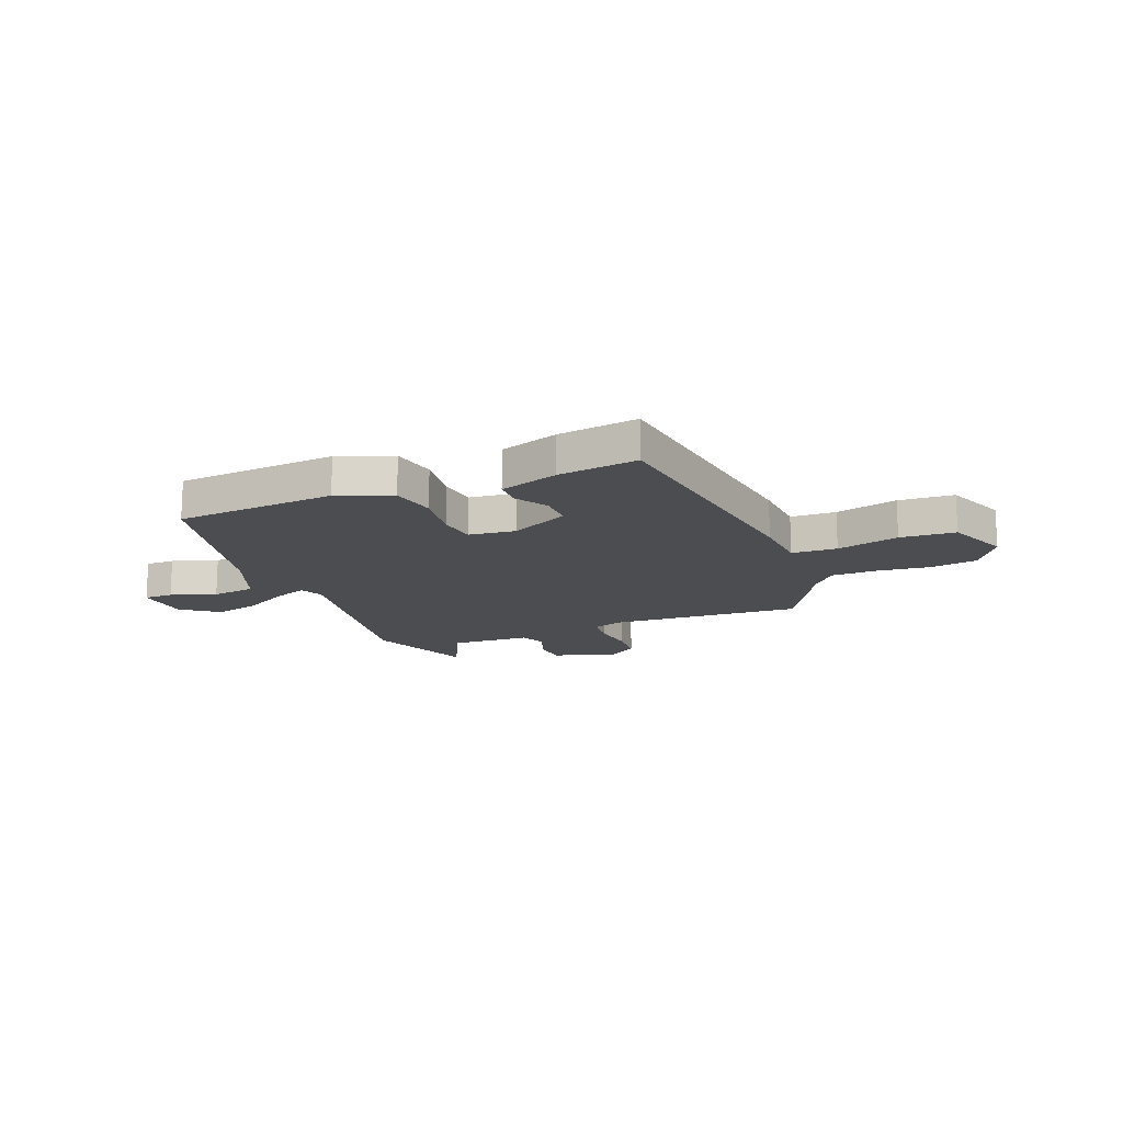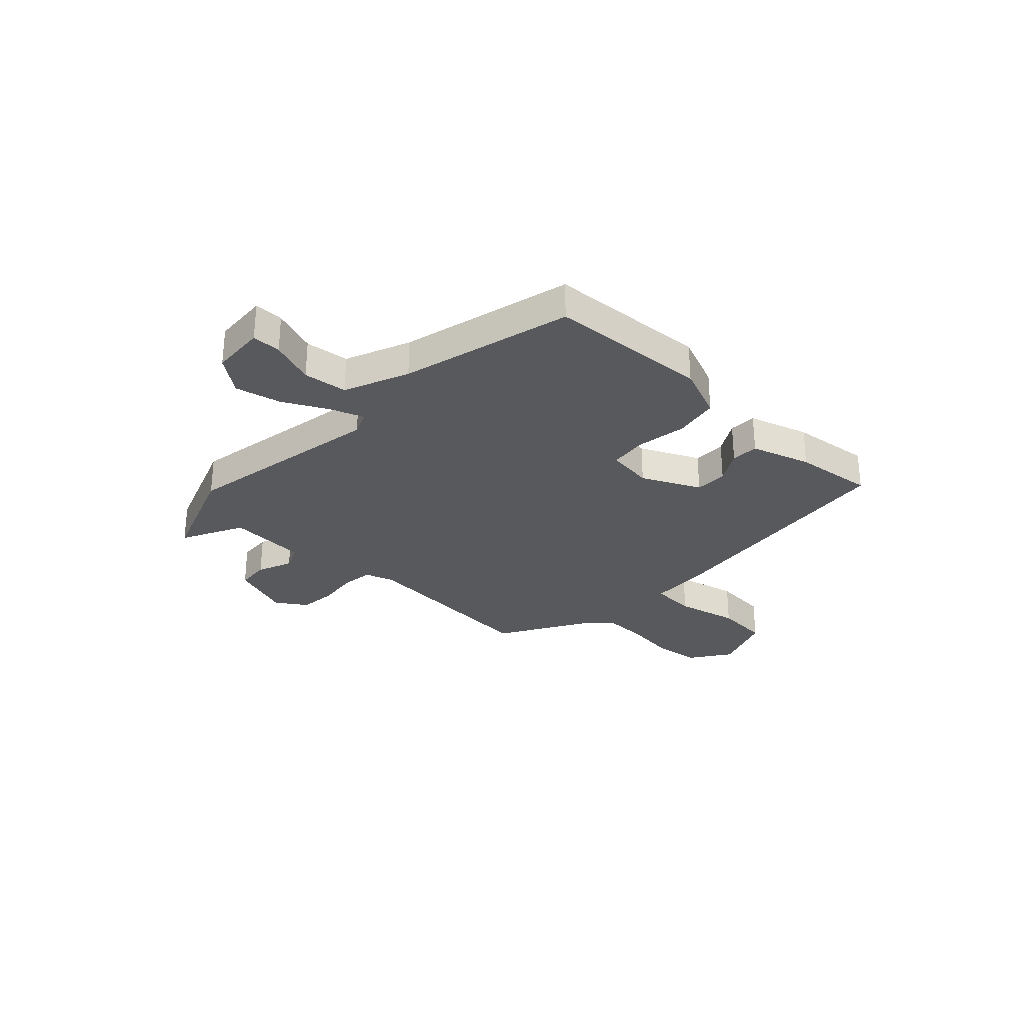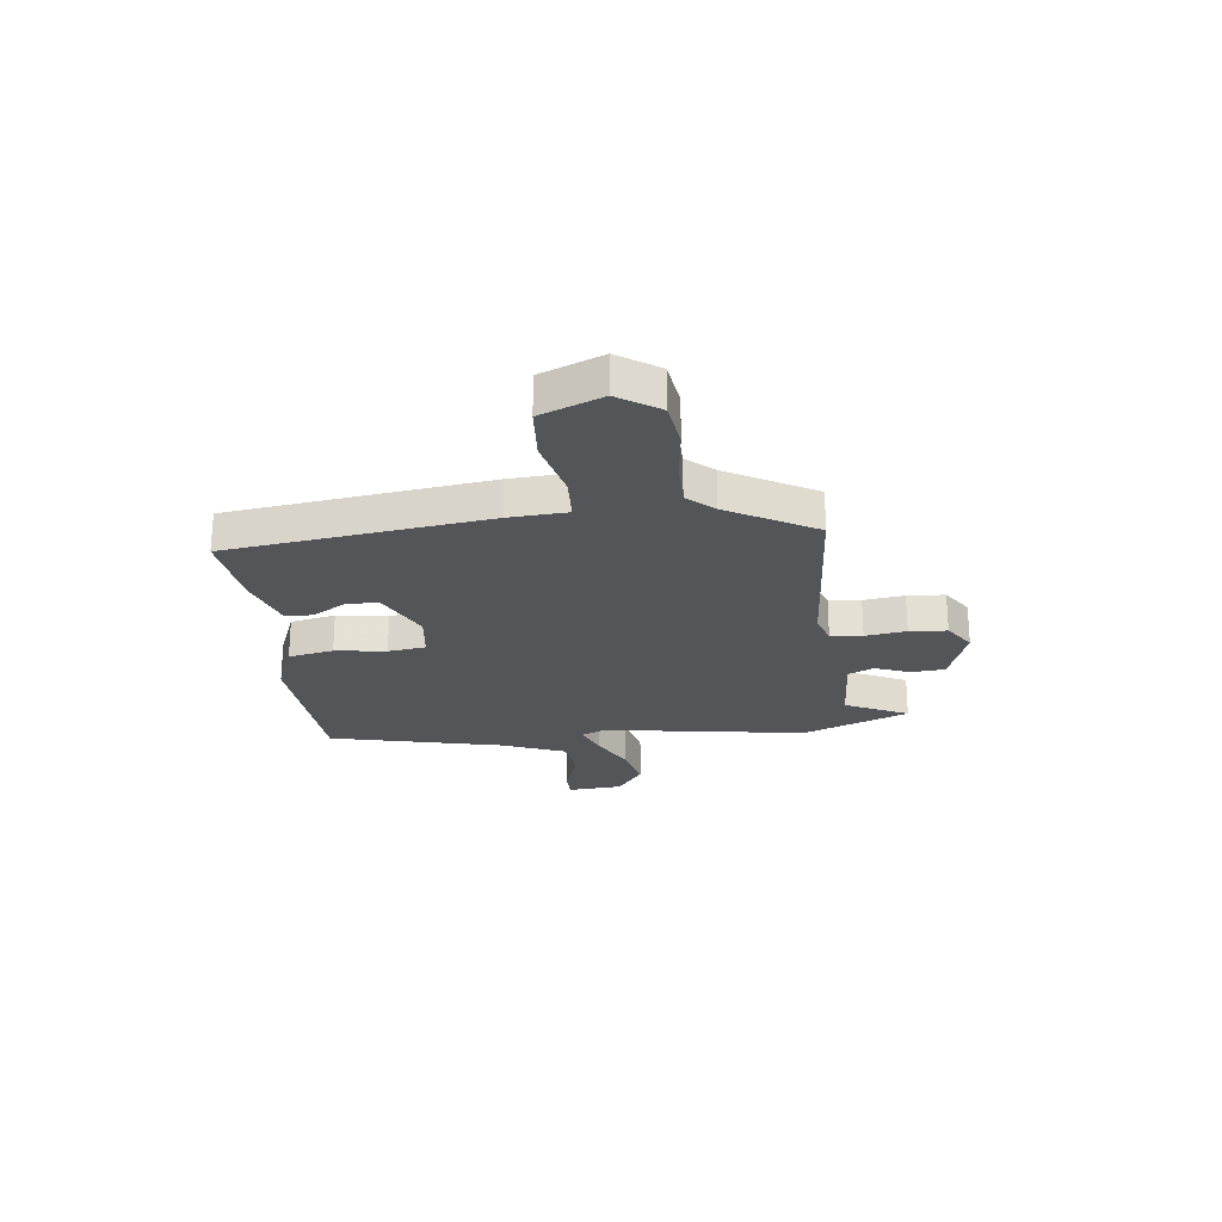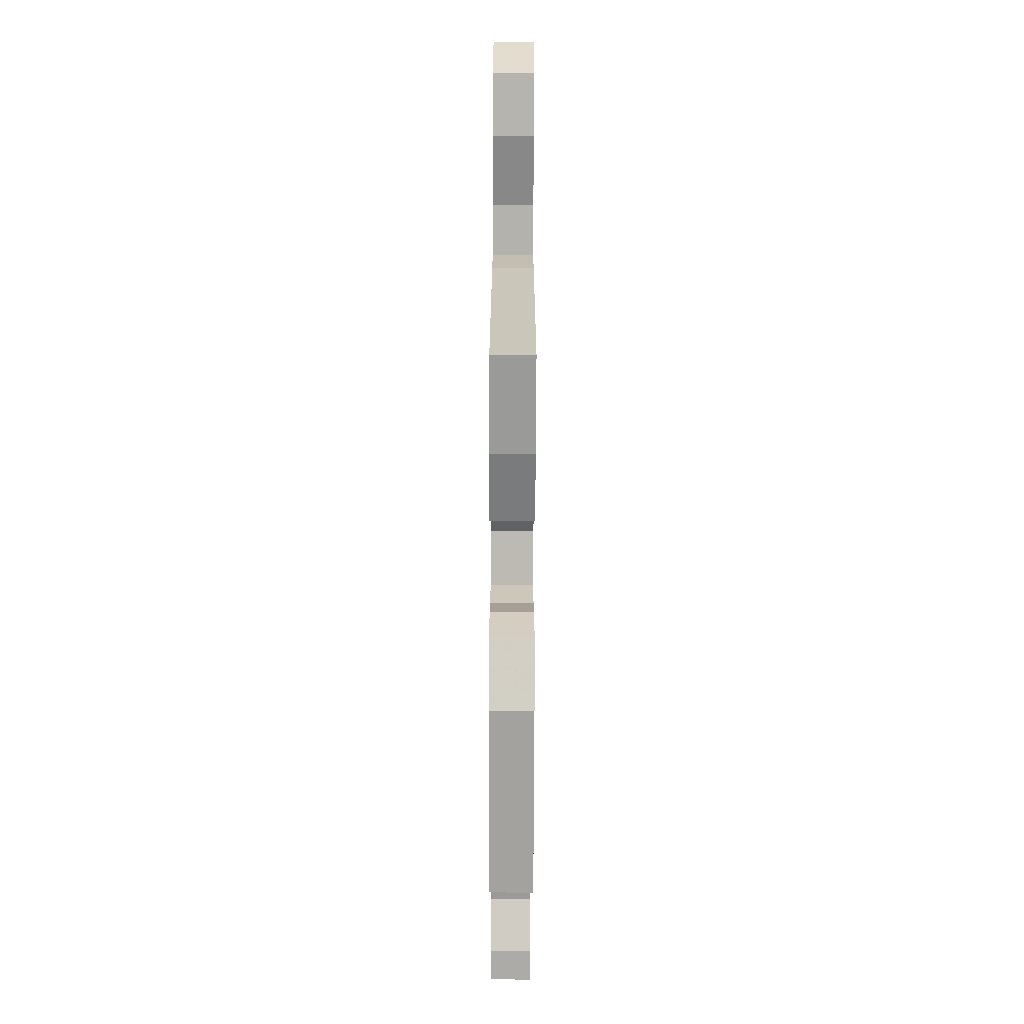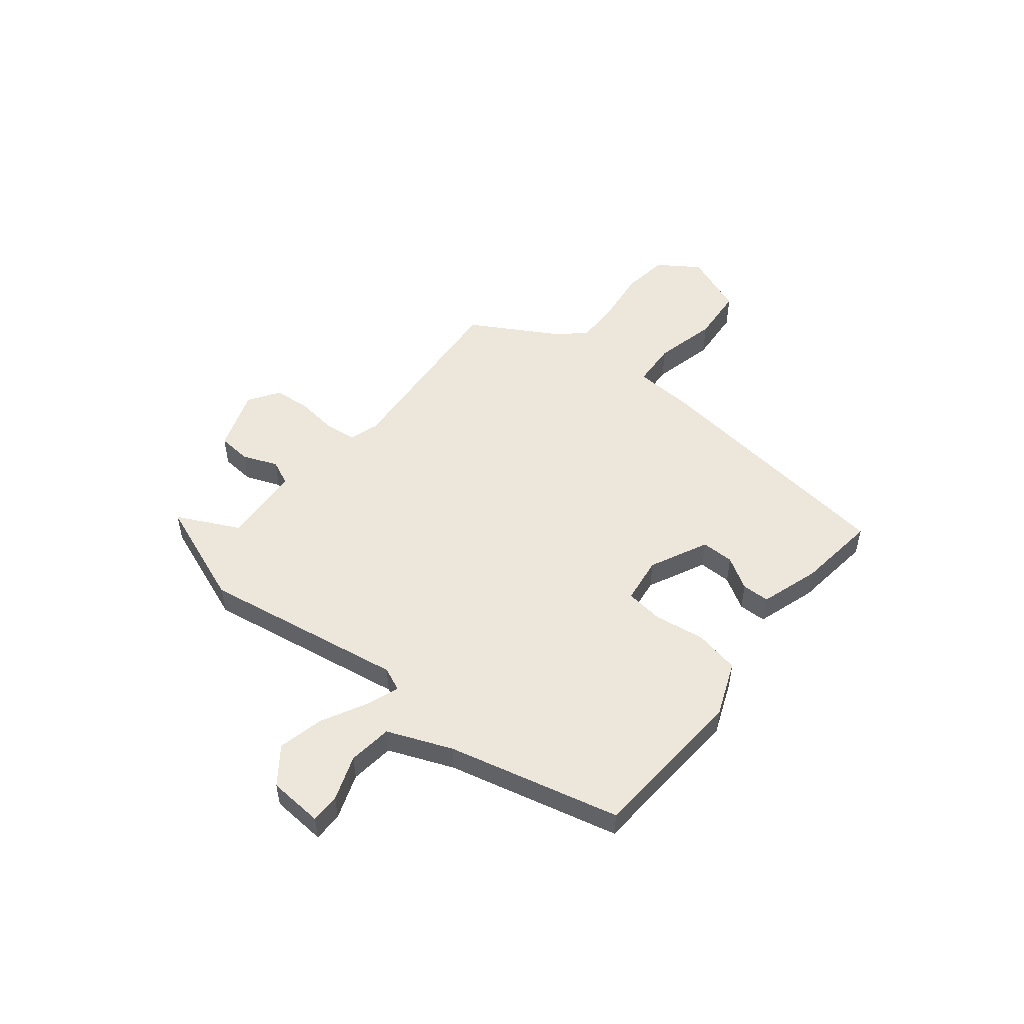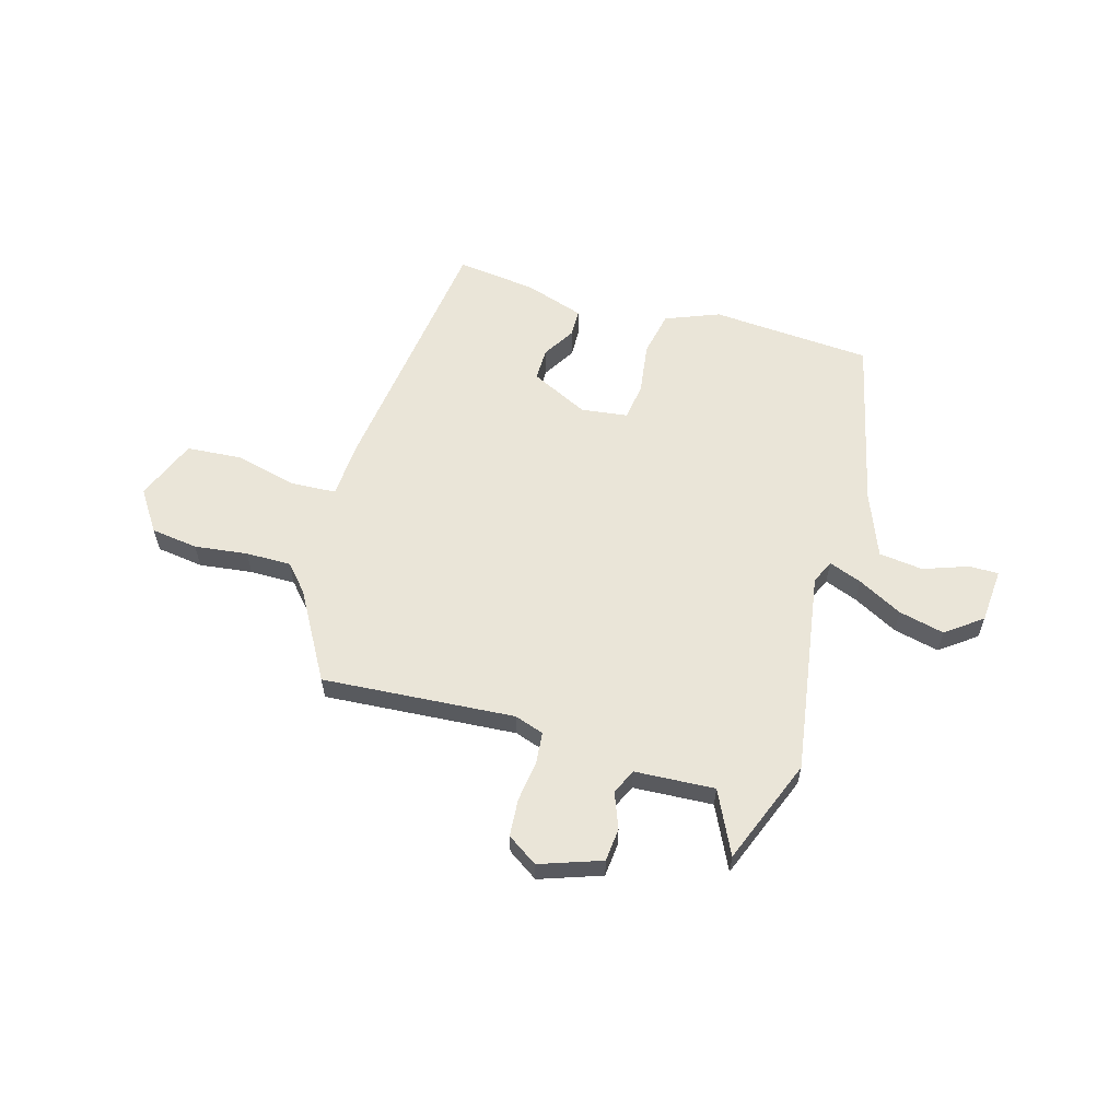
<metadata>
{"format":"obj","ext":"obj","renderer":"f3d","projection":"perspective","resolution":1024,"background":"white","views":[{"elev":-15.8,"azim":-158.8,"up":"+Y"},{"elev":-29.2,"azim":134.9,"up":"+Y"},{"elev":-24.4,"azim":-84.3,"up":"+Y"},{"elev":-77.4,"azim":-90.2,"up":"+Z"},{"elev":51.6,"azim":127.4,"up":"+Y"},{"elev":59.2,"azim":15.0,"up":"+Y"}]}
</metadata>
<code>
v 0.456 0.07 -0.485
v 0.149 0.07 -0.512
v 0.045 0.07 -0.473
v 0.026 0.07 -0.387
v 0.038 0.07 -0.289
v 0.027 0.07 -0.217
v -0.063 0.07 -0.207
v -0.173 0.07 -0.263
v -0.171 0.07 -0.326
v -0.132 0.07 -0.387
v -0.132 0.07 -0.44
v -0.245 0.07 -0.479
v -0.398 0.07 -0.501
v -0.472 0.07 -0.005
v -0.481 0.07 0.107
v -0.568 0.07 0.11
v -0.687 0.07 0.079
v -0.793 0.07 0.085
v -0.843 0.07 0.203
v -0.792 0.07 0.282
v -0.702 0.07 0.296
v -0.6 0.07 0.285
v -0.513 0.07 0.286
v -0.469 0.07 0.337
v -0.376 0.07 0.507
v -0.007 0.07 0.487
v 0.049 0.07 0.507
v 0.054 0.07 0.568
v 0.042 0.07 0.646
v 0.046 0.07 0.718
v 0.104 0.07 0.758
v 0.223 0.07 0.719
v 0.23 0.07 0.655
v 0.205 0.07 0.587
v 0.228 0.07 0.539
v 0.381 0.07 0.533
v 0.437 0.07 0.654
v 0.52 0.07 0.452
v 0.466 0.07 0.061
v 0.487 0.07 0.016
v 0.55 0.07 0.041
v 0.635 0.07 0.088
v 0.722 0.07 0.11
v 0.792 0.07 0.06
v 0.802 0.07 -0.045
v 0.746 0.07 -0.046
v 0.659 0.07 -0.017
v 0.575 0.07 -0.029
v 0.528 0.07 -0.154
v 0.456 0 -0.485
v 0.149 0 -0.512
v 0.045 0 -0.473
v 0.026 0 -0.387
v 0.038 0 -0.289
v 0.027 0 -0.217
v -0.063 0 -0.207
v -0.173 0 -0.263
v -0.171 0 -0.326
v -0.132 0 -0.387
v -0.132 0 -0.44
v -0.245 0 -0.479
v -0.398 0 -0.501
v -0.472 0 -0.005
v -0.481 0 0.107
v -0.568 0 0.11
v -0.687 0 0.079
v -0.793 0 0.085
v -0.843 0 0.203
v -0.792 0 0.282
v -0.702 0 0.296
v -0.6 0 0.285
v -0.513 0 0.286
v -0.469 0 0.337
v -0.376 0 0.507
v -0.007 0 0.487
v 0.049 0 0.507
v 0.054 0 0.568
v 0.042 0 0.646
v 0.046 0 0.718
v 0.104 0 0.758
v 0.223 0 0.719
v 0.23 0 0.655
v 0.205 0 0.587
v 0.228 0 0.539
v 0.381 0 0.533
v 0.437 0 0.654
v 0.52 0 0.452
v 0.466 0 0.061
v 0.487 0 0.016
v 0.55 0 0.041
v 0.635 0 0.088
v 0.722 0 0.11
v 0.792 0 0.06
v 0.802 0 -0.045
v 0.746 0 -0.046
v 0.659 0 -0.017
v 0.575 0 -0.029
v 0.528 0 -0.154
f 44 45 46 47
f 44 47 48
f 41 42 43 44
f 40 41 44 48
f 36 37 38 39
f 35 36 39
f 35 39 40
f 31 32 33 34
f 31 34 35
f 28 29 30 31
f 27 28 31 35
f 26 27 35 40
f 24 25 26 40
f 19 20 21 22
f 19 22 23
f 16 17 18 19
f 15 16 19 23
f 12 13 14 15
f 9 10 11 12
f 8 9 12 15
f 7 8 15 23
f 2 3 4 5
f 49 1 2 5
f 49 5 6
f 24 40 48 49
f 23 24 49
f 6 7 23 49
f 96 95 94 93
f 97 96 93
f 93 92 91 90
f 97 93 90 89
f 88 87 86 85
f 88 85 84
f 89 88 84
f 83 82 81 80
f 84 83 80
f 80 79 78 77
f 84 80 77 76
f 89 84 76 75
f 89 75 74 73
f 71 70 69 68
f 72 71 68
f 68 67 66 65
f 72 68 65 64
f 64 63 62 61
f 61 60 59 58
f 64 61 58 57
f 72 64 57 56
f 54 53 52 51
f 54 51 50 98
f 55 54 98
f 98 97 89 73
f 98 73 72
f 98 72 56 55
f 1 50 51 2
f 2 51 52 3
f 3 52 53 4
f 4 53 54 5
f 5 54 55 6
f 6 55 56 7
f 7 56 57 8
f 8 57 58 9
f 9 58 59 10
f 10 59 60 11
f 11 60 61 12
f 12 61 62 13
f 13 62 63 14
f 14 63 64 15
f 15 64 65 16
f 16 65 66 17
f 17 66 67 18
f 18 67 68 19
f 19 68 69 20
f 20 69 70 21
f 21 70 71 22
f 22 71 72 23
f 23 72 73 24
f 24 73 74 25
f 25 74 75 26
f 26 75 76 27
f 27 76 77 28
f 28 77 78 29
f 29 78 79 30
f 30 79 80 31
f 31 80 81 32
f 32 81 82 33
f 33 82 83 34
f 34 83 84 35
f 35 84 85 36
f 36 85 86 37
f 37 86 87 38
f 38 87 88 39
f 39 88 89 40
f 40 89 90 41
f 41 90 91 42
f 42 91 92 43
f 43 92 93 44
f 44 93 94 45
f 45 94 95 46
f 46 95 96 47
f 47 96 97 48
f 48 97 98 49
f 49 98 50 1

</code>
